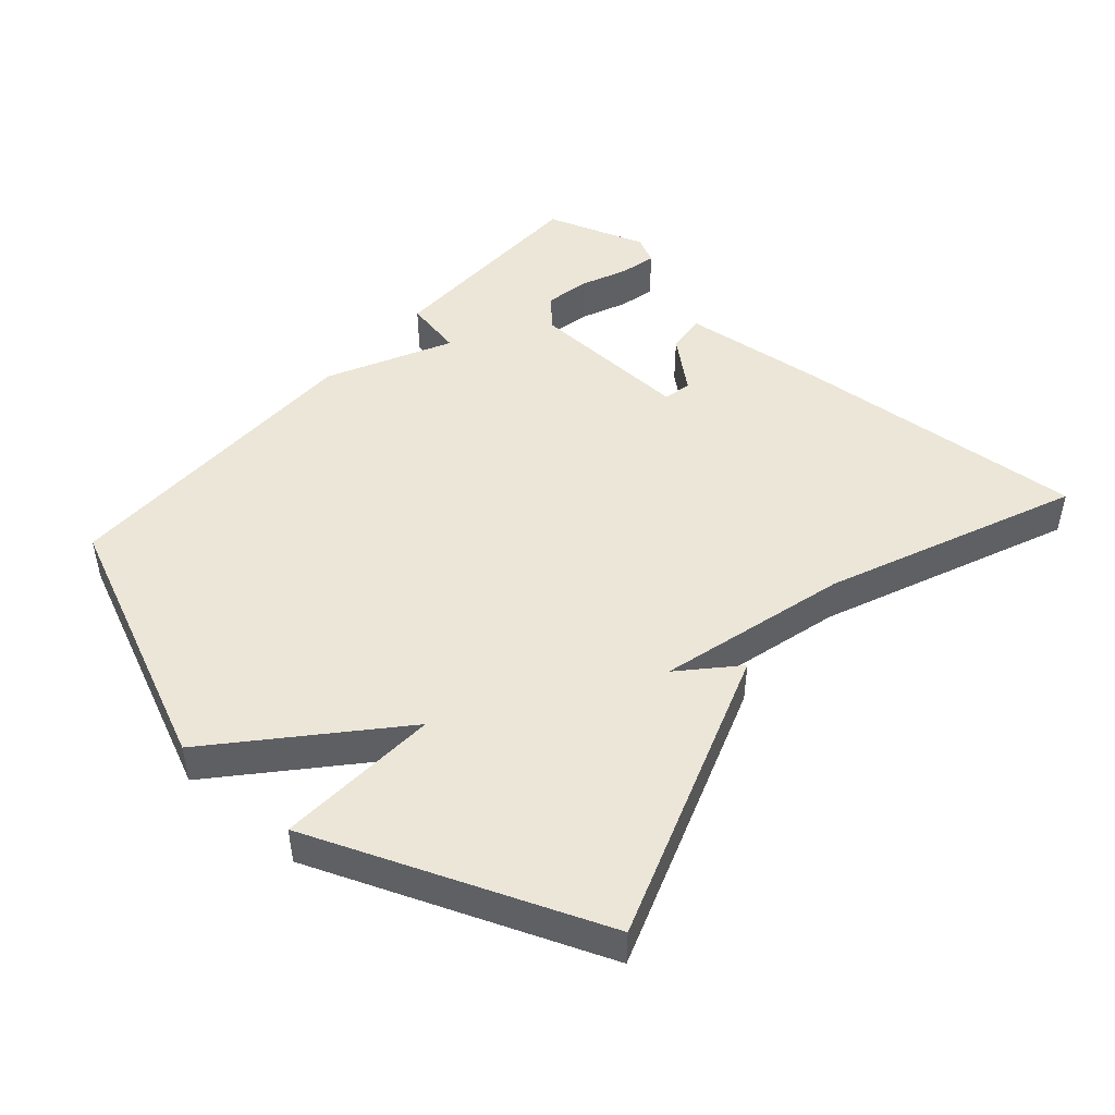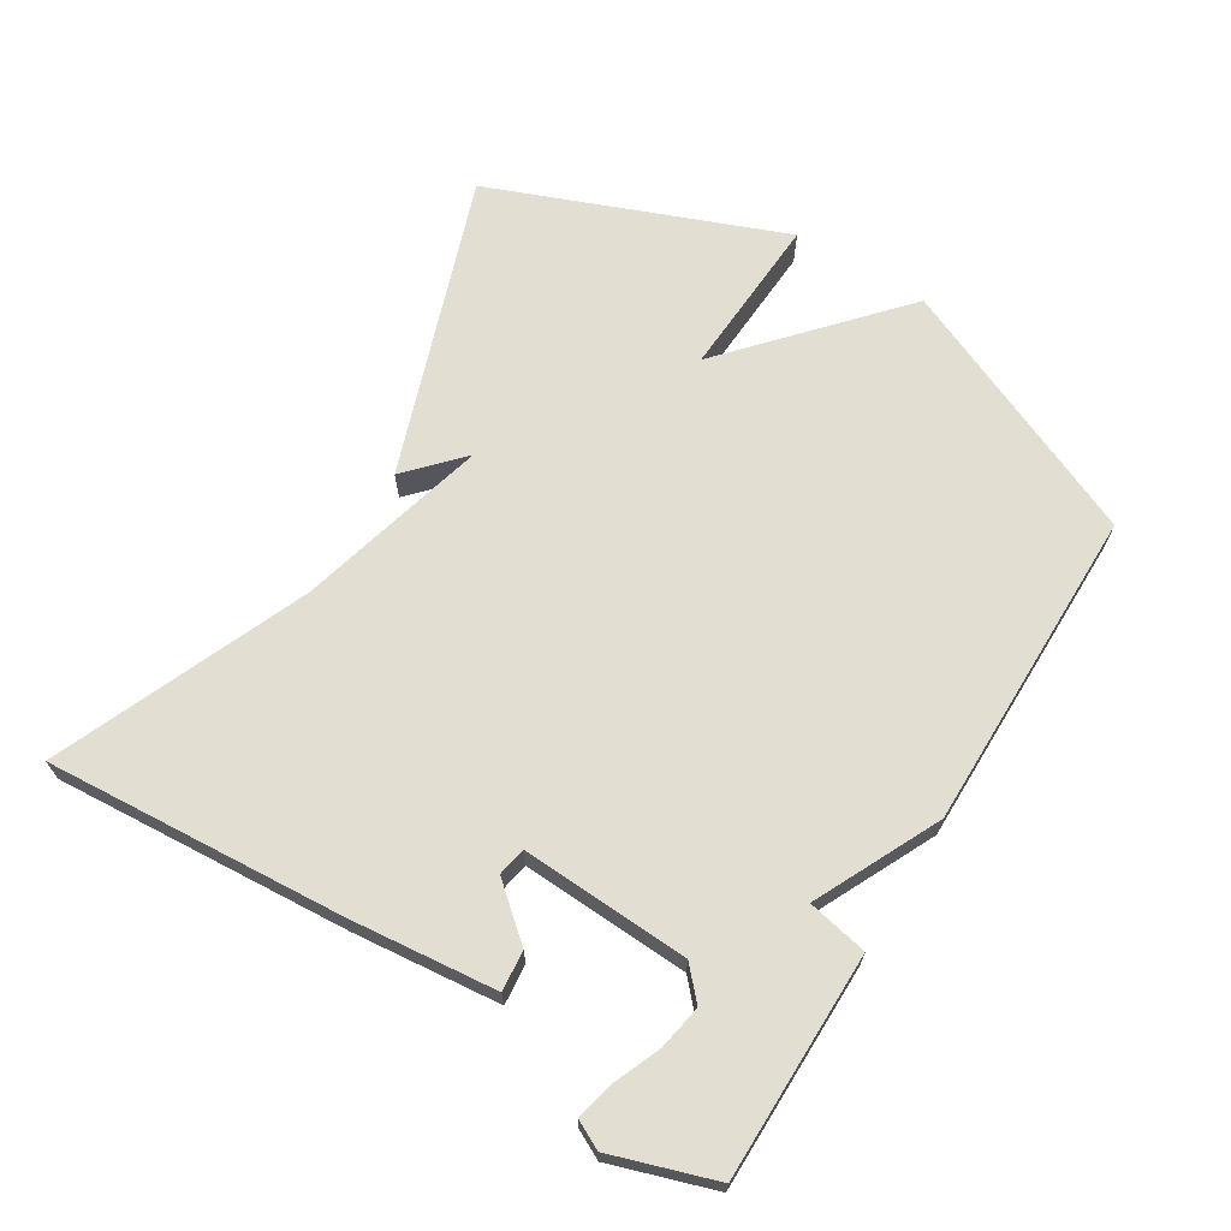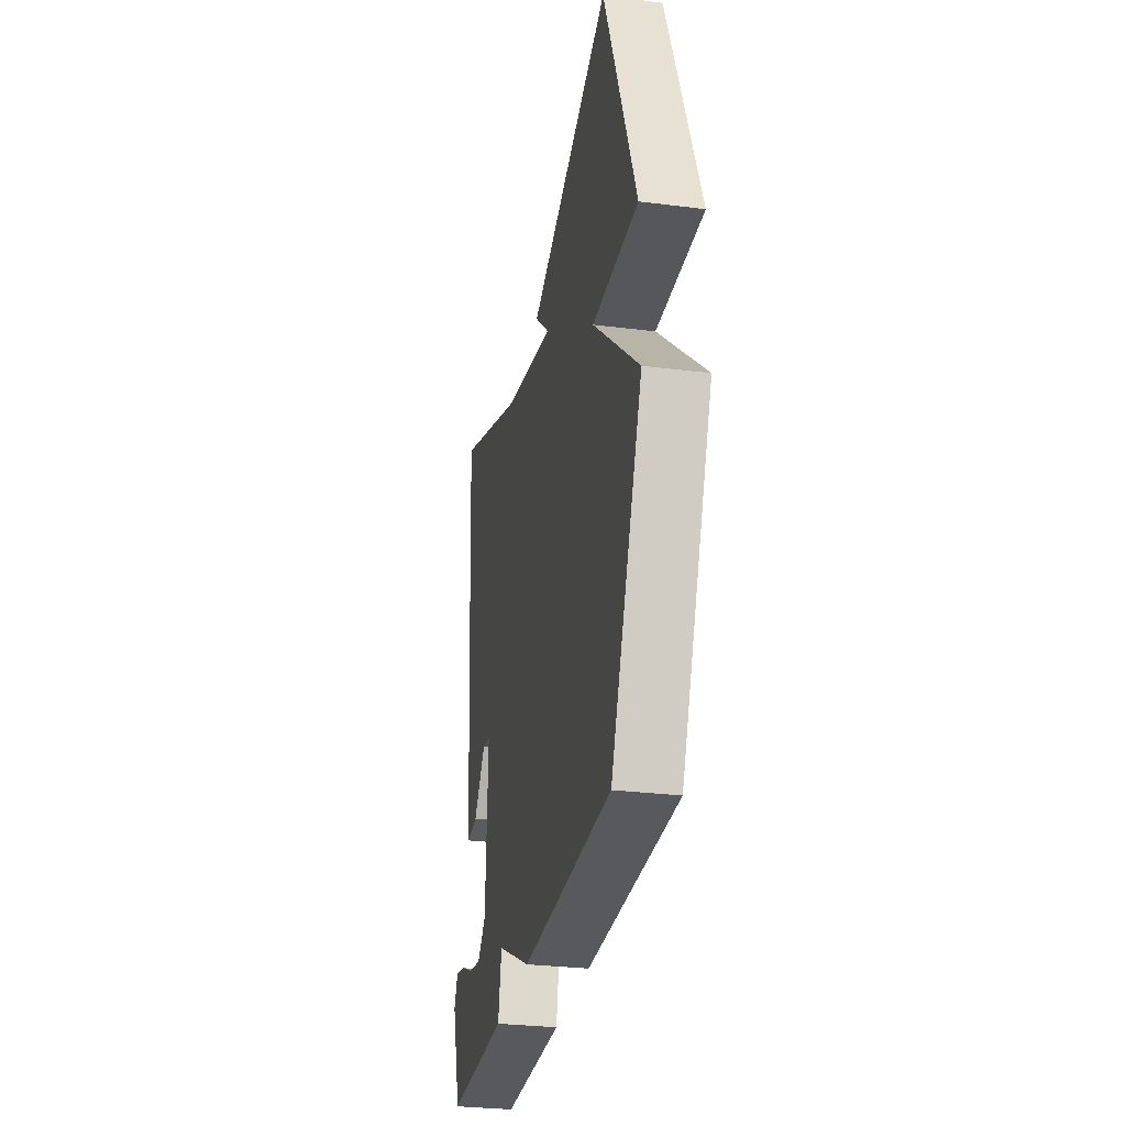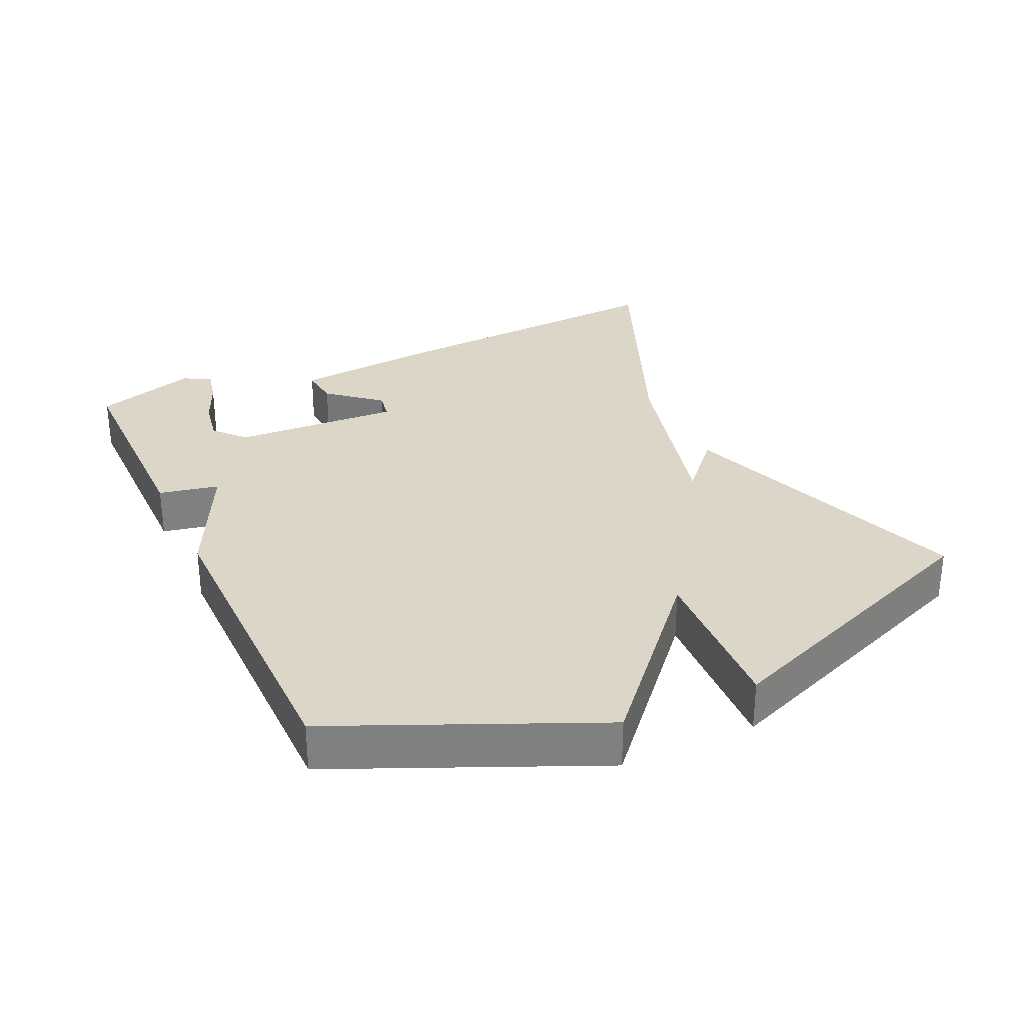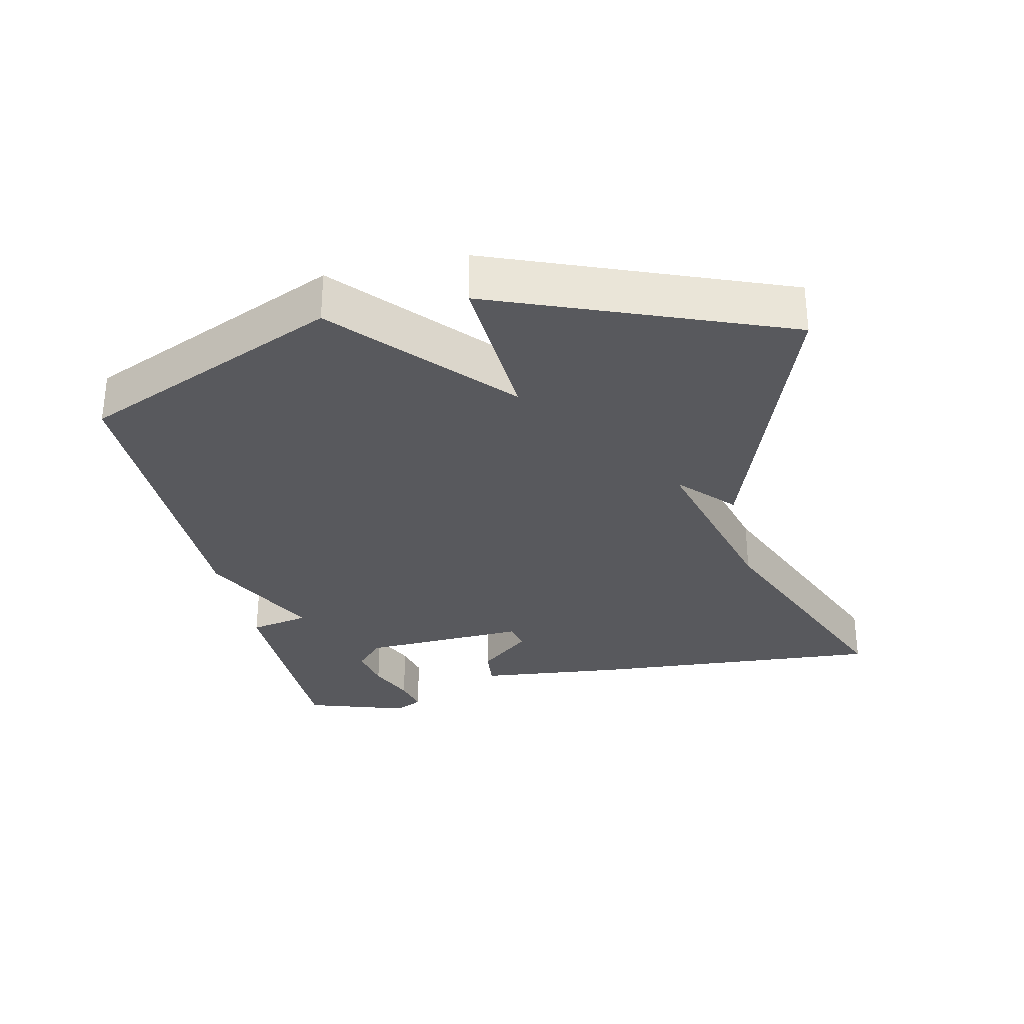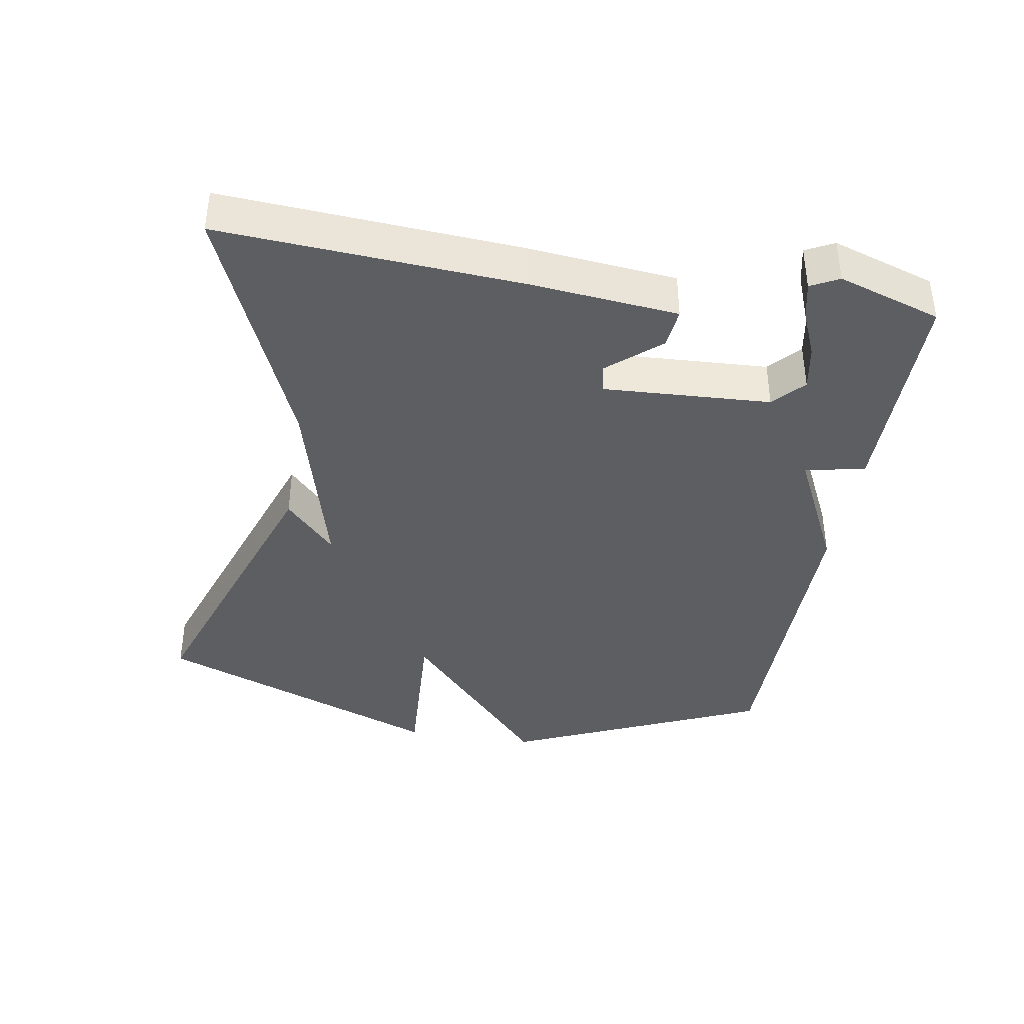
<metadata>
{"format":"obj","ext":"obj","renderer":"f3d","projection":"perspective","resolution":1024,"background":"white","views":[{"elev":46.6,"azim":-48.8,"up":"+Y"},{"elev":67.4,"azim":121.6,"up":"+Y"},{"elev":-29.6,"azim":-100.5,"up":"+Z"},{"elev":30.2,"azim":-114.9,"up":"+Y"},{"elev":-30.2,"azim":-77.5,"up":"+Y"},{"elev":-39.0,"azim":80.6,"up":"+Y"}]}
</metadata>
<code>
v -0.5 0.07 -0.5
v -0.666 0.07 -0.123
v -0.427 0.07 0.09
v -0.666 0.07 0.077
v -0.5 0.07 0.5
v -0.065 0.07 0.348
v -0.144 0.07 0.275
v 0.135 0.07 0.348
v 0.5 0.07 0.5
v 0.47 0.07 0.066
v 0.448 0.07 -0.15
v 0.389 0.07 -0.144
v 0.324 0.07 -0.068
v 0.282 0.07 -0.076
v 0.294 0.07 -0.321
v 0.339 0.07 -0.362
v 0.405 0.07 -0.35
v 0.474 0.07 -0.321
v 0.528 0.07 -0.309
v 0.549 0.07 -0.35
v 0.5 0.07 -0.5
v 0.173 0.07 -0.501
v 0.155 0.07 -0.413
v -0.027 0.07 -0.501
v -0.5 0 -0.5
v -0.666 0 -0.123
v -0.427 0 0.09
v -0.666 0 0.077
v -0.5 0 0.5
v -0.065 0 0.348
v -0.144 0 0.275
v 0.135 0 0.348
v 0.5 0 0.5
v 0.47 0 0.066
v 0.448 0 -0.15
v 0.389 0 -0.144
v 0.324 0 -0.068
v 0.282 0 -0.076
v 0.294 0 -0.321
v 0.339 0 -0.362
v 0.405 0 -0.35
v 0.474 0 -0.321
v 0.528 0 -0.309
v 0.549 0 -0.35
v 0.5 0 -0.5
v 0.173 0 -0.501
v 0.155 0 -0.413
v -0.027 0 -0.501
f 1 2 3
f 24 1 3
f 23 24 3
f 20 21 22 23
f 17 18 19 20
f 16 17 20 23
f 15 16 23 3
f 11 12 13
f 10 11 13
f 9 10 13
f 8 9 13
f 7 8 13 14
f 5 6 7
f 4 5 7
f 3 4 7
f 3 7 14 15
f 27 26 25
f 27 25 48
f 27 48 47
f 47 46 45 44
f 44 43 42 41
f 47 44 41 40
f 27 47 40 39
f 37 36 35
f 37 35 34
f 37 34 33
f 37 33 32
f 38 37 32 31
f 31 30 29
f 31 29 28
f 31 28 27
f 39 38 31 27
f 1 25 26 2
f 2 26 27 3
f 3 27 28 4
f 4 28 29 5
f 5 29 30 6
f 6 30 31 7
f 7 31 32 8
f 8 32 33 9
f 9 33 34 10
f 10 34 35 11
f 11 35 36 12
f 12 36 37 13
f 13 37 38 14
f 14 38 39 15
f 15 39 40 16
f 16 40 41 17
f 17 41 42 18
f 18 42 43 19
f 19 43 44 20
f 20 44 45 21
f 21 45 46 22
f 22 46 47 23
f 23 47 48 24
f 24 48 25 1

</code>
